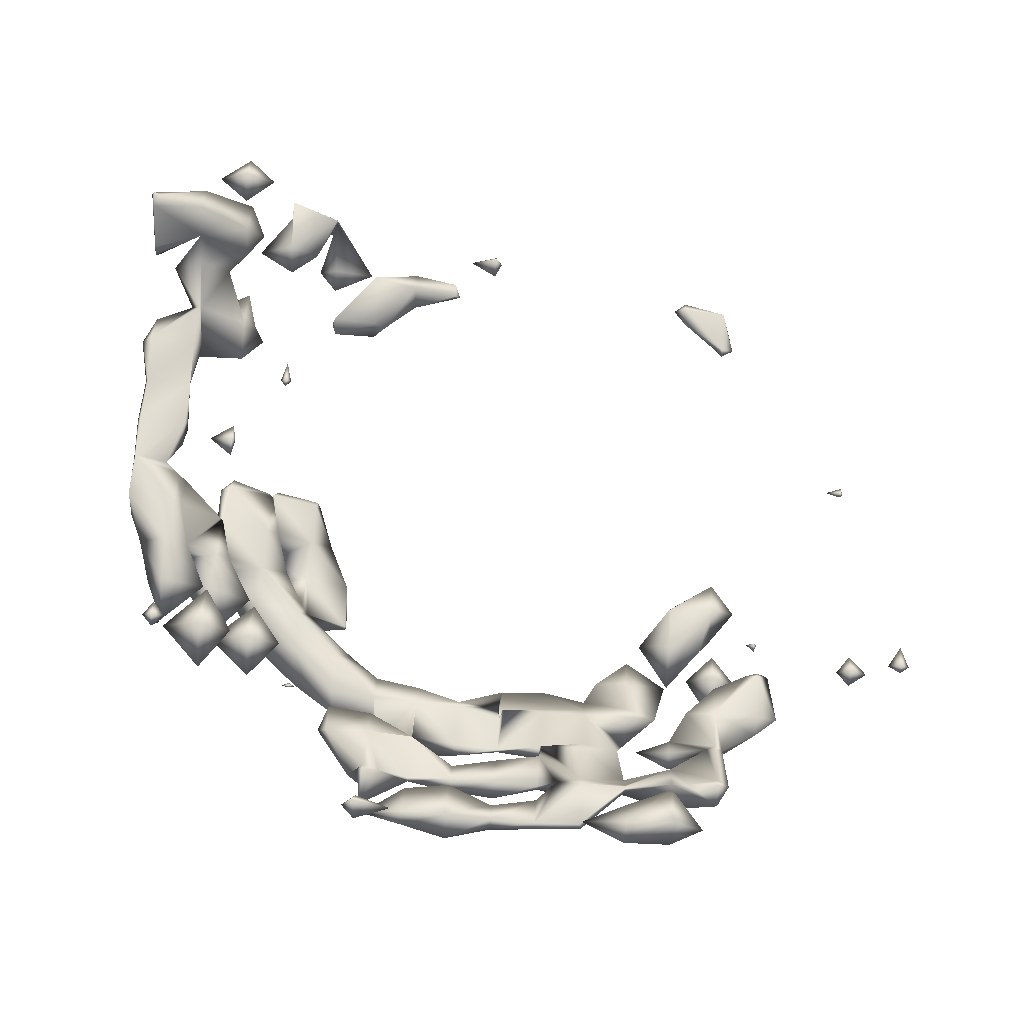
<metadata>
{"format":"obj","ext":"obj","renderer":"f3d","projection":"perspective","resolution":1024,"background":"white","views":[{"elev":72.8,"azim":4.1,"up":"+Z"}]}
</metadata>
<code>
v 15.99 22 58
v 16 21.97 58
v 16 22 57.96
v 16 22 58.02
v 15.93 23 57
v 16 22.65 57
v 16 23 56.89
v 16 22.1 58
v 16 23 57.56
v 15.89 24 57
v 16 24 56.83
v 16 24 57.38
v 15.86 25 57
v 16 25 56.82
v 16 25 57.37
v 15.93 26 57
v 16 26 56.93
v 16 26 57.15
v 15.72 27 57
v 16 27 56.75
v 16 27 57.42
v 16 27.62 57
v 15.95 29 58
v 16 28.87 58
v 16 29 57.76
v 16 29 58.23
v 15.97 30 58
v 16 30 57.95
v 15.93 30 59
v 16 29.71 59
v 16 30 59.12
v 16 30.04 58
v 16 30.05 59
v 16.77 20 58
v 17 19.75 58
v 17 20 57.28
v 17 20 58.12
v 16.61 21 57
v 17 20.14 57
v 17 21 56.58
v 17 20.31 58
v 17 21 57.52
v 16.94 22 56
v 17 21.89 56
v 17 22 55.94
v 16.29 22 57
v 16.01 22 58
v 17 22 57.44
v 16.76 23 56
v 17 23 55.72
v 17 23 57.16
v 17 23.88 56
v 16.68 24 57
v 17 23.71 57
v 17 24.44 57
v 17 25 56.56
v 17 25 57.08
v 17 26 56.99
v 17 26 57
v 17 27 56.29
v 17 27 57.14
v 16.84 28 56
v 17 27.29 56
v 17 28 55.84
v 16.84 28 57
v 17 28 57.03
v 17 28.29 56
v 16.27 29 57
v 17 29 56.5
v 16.13 29 58
v 17 29 57.55
v 16.89 30 57
v 17 30 56.92
v 17 29.46 58
v 16.12 30 59
v 17 30 58.45
v 17 30.1 57
v 17 30.65 58
v 17.08 20 57
v 18 19.09 57
v 18 20 56.04
v 17.27 20 58
v 18 20 57.63
v 17.46 21 56
v 18 20.05 56
v 18 21 55.38
v 17.91 21 57
v 18 20.95 57
v 18 21 56.94
v 17.98 22 55
v 18 21.94 55
v 18 22 54.98
v 17.41 22 57
v 18 22 56.29
v 17.7 23 55
v 18 23 54.73
v 17.94 23 56
v 18 22.95 56
v 18 23 55.95
v 17.14 23 57
v 17.71 24 55
v 18 24 54.83
v 18 24 55.43
v 18 24.29 55
v 17.47 25 56
v 18 24.61 56
v 18 25 55.75
v 17.06 25 57
v 18 25 56.09
v 18 25.37 56
v 17 26 57
v 17.16 27 57
v 17.96 28 55
v 18 27.93 55
v 18 28 54.97
v 18 27.13 56
v 17.04 28 57
v 18 28 56.23
v 18 28.06 55
v 18 28.83 56
v 17.62 29 57
v 18 29.47 57
v 18 30 56.27
v 17.5 30 58
v 18 30 57.43
v 18 30.78 57
v 17.32 31 58
v 18 30.46 58
v 18 31 57.15
v 18 31 58.42
v 18 31.54 58
v 18.05 20 56
v 19 19.19 56
v 19 20 55.13
v 18.65 20 57
v 19 20 56.59
v 18.42 21 55
v 19 20.14 55
v 19 21 54.55
v 18.87 21 56
v 19 20.86 56
v 19 21 55.85
v 19 22 54.28
v 18.27 22 56
v 19 22 55.37
v 18.86 23 54
v 19 22.58 54
v 19 23 53.91
v 19 23 55.17
v 18.75 24 54
v 19 24 53.82
v 18.89 24 55
v 19 23.91 55
v 19 24 54.93
v 19 24.35 54
v 18.08 25 56
v 18.88 27 55
v 19 26.86 55
v 19 27 54.72
v 19 27 55.06
v 18.32 28 55
v 19 27.47 55
v 18.24 28 56
v 18.17 30 56
v 19 29.53 56
v 19 30 55.19
v 18.37 30 57
v 19 30 56.51
v 18.87 31 56
v 19 31 55.83
v 19 31 56.95
v 18.63 31 58
v 19 31.17 56
v 19.86 19 56
v 20 18.97 56
v 20 19 55.91
v 20 19 56.02
v 19.11 20 55
v 20 19.25 55
v 20 20 54.46
v 19.68 20 56
v 20 19.07 56
v 20 20 55.71
v 19.83 21 54
v 20 20.81 54
v 20 21 53.91
v 20 21 55.09
v 19.21 22 54
v 20 22 53.57
v 19.56 22 55
v 20 21.24 55
v 20 22 54.64
v 20 23 53.63
v 19.24 23 55
v 20 23 54.43
v 20 24 53.9
v 20 24 54.13
v 20 24.16 54
v 19.13 27 55
v 19.9 29 54
v 20 28.75 54
v 20 29 53.93
v 20 29 54.46
v 20 29.15 54
v 19.58 30 55
v 20 29.53 55
v 20 30 54.84
v 19.58 30 56
v 20 30 55.19
v 19.98 31 55
v 20 31 54.99
v 20 30.93 56
v 20 31 56.03
v 20 31.01 55
v 20 31.04 56
v 20.8 18 56
v 21 17.75 56
v 21 18 55.78
v 21 18 56.16
v 20.39 19 55
v 21 18.61 55
v 21 19 54.73
v 20.16 19 56
v 21 18.58 56
v 21 19 55.75
v 21 20 54.56
v 21 20 55.19
v 21 20.93 54
v 21 21 53.98
v 20.16 21 55
v 21 20.28 55
v 21 21 54.04
v 20.96 22 54
v 21 21.43 54
v 20.47 23 54
v 20.1 24 54
v 21 28.75 54
v 21 29 53.8
v 21 29 54.28
v 20.66 30 54
v 21 30 53.82
v 20.91 30 55
v 21 30 54.96
v 21 30.29 54
v 20.03 31 55
v 20.02 31 56
v 21.7 16 58
v 22 15.72 58
v 22 16 57.08
v 22 16 58.91
v 21.59 17 56
v 22 16.72 56
v 22 17 55.75
v 21.89 17 57
v 22 16.2 57
v 22 16.23 58
v 22 17 57.1
v 22 18 55.08
v 22 17.09 57
v 22 18 56.35
v 22 18.09 55
v 22 19 54.52
v 22 18.49 56
v 22 19 55.48
v 21.35 20 55
v 22 19.54 55
v 21.03 21 54
v 21.26 29 54
v 22 29.64 54
v 22 30 53.68
v 22 30 54.38
v 22 30.53 54
v 22.08 16 57
v 23 15.8 57
v 23 16 56.78
v 22.79 16 58
v 23 16 57.79
v 23 16.95 56
v 23 17 55.95
v 22.37 17 57
v 23 16.63 57
v 23 17 56.24
v 22.12 18 55
v 23 17.73 55
v 23 18 54.75
v 23 18 56.01
v 23 19 54.19
v 23 18.01 56
v 23 19 55.32
v 23 19.38 55
v 23 29.95 54
v 23 30 53.93
v 23 30 54.06
v 23 30.35 54
v 24 15.56 57
v 24 16 56.58
v 24 16 57.7
v 24 16.79 56
v 24 17 55.8
v 24 16.77 57
v 24 17 56.56
v 24 17.81 55
v 24 18 54.79
v 23.02 18 56
v 24 17.38 56
v 24 18 55.37
v 23.4 19 54
v 24 18.83 54
v 24 19 53.89
v 24 19 55.09
v 24 19.31 54
v 24 19.11 55
v 23.14 30 54
v 23.38 31 54
v 24 30.67 54
v 24 31 53.87
v 24 31 54.3
v 24 31.19 54
v 25 15.83 57
v 25 16 56.83
v 25 16 57.42
v 25 16.7 56
v 25 17 55.67
v 25 16.38 57
v 25 17 56.56
v 25 17.96 55
v 25 18 54.96
v 25 17.58 56
v 25 18 55.1
v 25 18.69 54
v 25 19 53.79
v 24.93 19 55
v 25 18.79 55
v 25 19 54.97
v 25 19.63 54
v 24.16 31 54
v 26 15.9 57
v 26 16 56.9
v 26 16 57.38
v 26 16.97 56
v 26 17 55.96
v 26 16.56 57
v 26 17 56.27
v 26 17.88 55
v 26 18 54.88
v 26 17.76 56
v 26 18 55.9
v 26 18.73 54
v 26 19 53.8
v 25.11 19 55
v 26 19 55.05
v 26 19.69 54
v 26 19.06 55
v 27 15.98 57
v 27 16 56.98
v 27 16 57.6
v 27 16.83 56
v 27 17 55.81
v 26.43 17 57
v 27 17 57.14
v 27 17.96 55
v 27 18 54.96
v 26.07 18 56
v 27 17.11 57
v 27 18 56.13
v 27 18.87 54
v 27 19 53.9
v 27 18.12 56
v 27 19 55.11
v 27 19.51 54
v 27 19.13 55
v 27.05 16 57
v 27.04 16 58
v 28 15.6 58
v 28 16 57.51
v 28 16 58.59
v 28 16.98 56
v 28 17 55.98
v 28 16.89 57
v 28 16.44 58
v 28 17 57.09
v 27.28 18 55
v 27.81 18 56
v 28 17.34 56
v 28 17.05 57
v 28 18.94 54
v 28 19 53.95
v 28 18.34 55
v 28 19 55.16
v 27.28 20 54
v 28 20 53.71
v 28 19.22 55
v 28 20 54.35
v 28 20.56 54
v 29 15.64 58
v 29 16 57.53
v 29 16 58.86
v 28.07 17 56
v 29 16.57 57
v 29 17 56.38
v 29 16.86 58
v 29 17 57.84
v 28.24 18 56
v 29 17.67 56
v 29 18 55.81
v 29 17.48 57
v 29 18 56.22
v 28.09 19 54
v 28.7 19 55
v 29 18.31 56
v 28.94 20 54
v 28.28 21 54
v 29 20.03 54
v 29 21 53.52
v 29 21 54.5
v 28.98 22 54
v 29 22 53.98
v 29 22 54.02
v 29 22.02 54
v 28.73 30 54
v 29 29.68 54
v 29 30 53.72
v 29 30 54.22
v 29 30.22 54
v 29.72 16 58
v 30 16.99 57
v 30 17 56.98
v 29.34 17 58
v 30 16.56 58
v 30 17 58.2
v 30 17.87 56
v 30 18 55.89
v 29.81 18 57
v 30 17.13 58
v 30 18 57.09
v 29.37 19 56
v 30 19 55.17
v 30 18.09 57
v 30 19 56.31
v 29.4 20 55
v 30 19.16 55
v 30 20 54.64
v 30 19.64 56
v 30 20 55.64
v 29.77 21 54
v 30 20.63 55
v 30 21.25 54
v 30 22 53.56
v 30 22 54.39
v 30 22.69 54
v 29.83 29 54
v 30 28.84 54
v 30 29 53.87
v 30 29 54.11
v 30 30 53.99
v 30 30 54.01
v 30 30.01 54
v 30.02 17 57
v 30.25 17 58
v 30.13 18 56
v 30.16 18 57
v 31 18.6 56
v 31 19 55.65
v 31 19 56.29
v 30.55 20 55
v 30.74 20 56
v 31 20 55.8
v 31 20 56.07
v 30.81 21 55
v 31 20.85 55
v 31 21 54.94
v 31 20.09 56
v 31 21 55.06
v 30.56 22 54
v 31 21.05 55
v 30.28 29 54
v 30.01 30 54
v 31.48 19 56
v 31.24 20 56
v 31.06 21 55
v 32.71 20 57
v 33 19.72 57
v 33 20 56.71
v 33 20 57.36
v 33 20.4 57
v 32.63 25 55
v 33 24.91 55
v 33 25 54.92
v 33 25 55.06
v 33 25.13 55
v 33.39 20 57
v 33.73 20 58
v 34 19.86 58
v 34 20 57.7
v 34 20 58.17
v 34 20.45 58
v 33.05 25 55
v 34.19 20 58
f 3 1 2
f 2 1 4
f 7 5 6
f 6 5 9
f 3 8 1
f 1 8 4
f 11 5 7
f 10 5 11
f 9 10 12
f 5 10 9
f 14 10 11
f 13 10 14
f 12 13 15
f 10 13 12
f 17 13 14
f 16 13 17
f 15 16 18
f 13 16 15
f 20 16 17
f 19 16 20
f 18 19 21
f 16 19 18
f 20 22 19
f 19 22 21
f 25 23 24
f 24 23 26
f 28 23 25
f 27 23 28
f 26 29 30
f 26 23 29
f 23 27 29
f 30 29 31
f 28 32 27
f 27 33 29
f 32 33 27
f 29 33 31
f 36 34 35
f 35 34 37
f 40 38 39
f 39 38 42
f 36 41 34
f 34 41 37
f 45 43 44
f 44 38 40
f 44 43 38
f 43 46 38
f 46 42 38
f 46 48 42
f 47 3 2
f 2 4 47
f 50 43 45
f 49 43 50
f 7 6 46
f 7 46 49
f 49 46 43
f 47 8 3
f 48 46 9
f 48 9 51
f 9 46 6
f 47 4 8
f 50 52 49
f 49 11 7
f 49 54 11
f 49 52 54
f 54 53 11
f 54 12 53
f 54 51 12
f 51 9 12
f 55 11 53
f 55 56 11
f 56 14 11
f 53 57 55
f 53 12 57
f 12 15 57
f 56 58 14
f 58 17 14
f 57 15 59
f 59 15 18
f 58 60 17
f 60 20 17
f 59 18 61
f 61 18 21
f 64 62 63
f 63 62 65
f 63 65 20
f 63 20 60
f 20 65 22
f 65 21 22
f 65 66 21
f 66 61 21
f 64 67 62
f 69 62 67
f 69 68 62
f 68 65 62
f 68 66 65
f 68 71 66
f 70 25 24
f 24 26 70
f 73 68 69
f 72 68 73
f 68 72 74
f 68 74 71
f 72 28 74
f 70 74 25
f 28 25 74
f 76 30 75
f 74 30 76
f 74 26 30
f 74 70 26
f 30 31 75
f 73 77 72
f 72 32 28
f 72 77 32
f 77 78 32
f 75 78 76
f 75 33 78
f 33 32 78
f 75 31 33
f 81 79 80
f 83 80 79
f 82 36 35
f 35 37 82
f 86 84 85
f 81 88 79
f 89 85 84
f 39 87 40
f 83 79 88
f 36 82 41
f 87 39 42
f 82 37 41
f 92 90 91
f 84 45 44
f 86 45 84
f 86 90 45
f 86 91 90
f 87 93 44
f 87 44 40
f 93 94 44
f 84 44 89
f 94 89 44
f 87 48 93
f 42 48 87
f 96 90 92
f 95 90 96
f 50 45 98
f 50 98 97
f 45 90 98
f 99 98 95
f 90 95 98
f 98 94 93
f 98 93 97
f 97 93 100
f 93 51 100
f 48 51 93
f 102 95 96
f 101 95 102
f 99 101 103
f 99 95 101
f 50 97 52
f 100 52 97
f 54 52 100
f 100 51 54
f 102 104 101
f 103 101 104
f 106 107 105
f 109 106 105
f 108 56 55
f 55 57 108
f 107 110 105
f 56 111 58
f 56 108 111
f 109 105 110
f 108 59 111
f 57 59 108
f 112 58 111
f 60 58 112
f 111 61 112
f 59 61 111
f 115 113 114
f 64 114 113
f 64 63 114
f 63 116 114
f 60 116 63
f 60 117 116
f 60 112 117
f 117 118 116
f 112 66 117
f 61 66 112
f 115 119 113
f 113 67 64
f 113 119 67
f 119 120 67
f 118 117 121
f 118 121 67
f 118 67 120
f 69 67 121
f 117 71 121
f 66 71 117
f 122 69 121
f 122 123 69
f 123 73 69
f 125 74 124
f 122 74 125
f 122 71 74
f 122 121 71
f 74 76 124
f 123 77 73
f 126 77 123
f 129 127 128
f 126 125 78
f 126 78 77
f 78 125 124
f 124 76 78
f 128 127 130
f 129 131 127
f 127 131 130
f 134 132 133
f 136 133 132
f 135 81 80
f 80 83 135
f 139 137 138
f 134 141 132
f 142 138 137
f 85 140 86
f 136 132 141
f 81 135 88
f 140 85 89
f 135 83 88
f 137 92 91
f 137 139 92
f 139 143 92
f 140 144 91
f 140 91 86
f 144 145 91
f 137 91 142
f 145 142 91
f 140 94 144
f 89 94 140
f 148 146 147
f 147 146 96
f 147 96 143
f 143 96 92
f 144 98 99
f 144 99 145
f 145 99 149
f 144 94 98
f 151 146 148
f 150 146 151
f 102 96 153
f 102 153 152
f 96 146 153
f 154 153 150
f 146 150 153
f 153 103 152
f 153 149 103
f 149 99 103
f 151 155 150
f 150 155 154
f 102 152 104
f 104 152 103
f 107 106 156
f 106 109 156
f 156 110 107
f 156 109 110
f 159 157 158
f 158 157 160
f 157 159 162
f 114 161 115
f 161 116 163
f 161 114 116
f 157 162 160
f 116 118 163
f 161 119 115
f 163 119 161
f 120 119 163
f 163 118 120
f 166 164 165
f 168 165 164
f 167 123 122
f 122 125 167
f 170 164 166
f 169 164 170
f 168 169 171
f 168 164 169
f 123 167 126
f 126 167 125
f 129 128 172
f 128 130 172
f 170 173 169
f 169 173 171
f 172 131 129
f 172 130 131
f 176 174 175
f 175 174 177
f 180 178 179
f 176 182 174
f 183 179 178
f 133 181 134
f 182 177 174
f 181 133 136
f 186 184 185
f 178 139 138
f 180 139 178
f 180 184 139
f 180 185 184
f 181 141 134
f 183 178 142
f 183 142 187
f 142 178 138
f 181 136 141
f 189 184 186
f 188 184 189
f 143 139 191
f 143 191 190
f 139 184 191
f 192 191 188
f 184 188 191
f 191 145 190
f 191 187 145
f 187 142 145
f 188 148 147
f 188 189 148
f 189 193 148
f 190 194 147
f 190 147 143
f 194 195 147
f 188 147 192
f 195 192 147
f 190 149 194
f 145 149 190
f 193 196 148
f 196 151 148
f 194 153 154
f 194 154 195
f 195 154 197
f 194 149 153
f 196 155 151
f 198 155 196
f 198 154 155
f 197 154 198
f 158 199 159
f 158 160 199
f 199 162 159
f 199 160 162
f 202 200 201
f 201 200 203
f 202 204 200
f 203 200 204
f 206 207 205
f 209 206 205
f 208 166 165
f 165 168 208
f 211 205 207
f 210 205 211
f 205 210 212
f 205 212 209
f 210 170 212
f 208 212 166
f 170 166 212
f 208 213 212
f 208 168 213
f 168 171 213
f 211 214 210
f 210 173 170
f 210 214 173
f 214 215 173
f 215 171 173
f 213 171 215
f 218 216 217
f 217 216 219
f 222 220 221
f 218 224 216
f 225 221 220
f 175 223 176
f 224 219 216
f 223 175 177
f 220 180 179
f 220 222 180
f 222 226 180
f 223 182 176
f 225 220 183
f 225 183 227
f 183 220 179
f 223 177 182
f 186 228 229
f 185 228 186
f 228 185 230
f 228 230 232
f 185 180 230
f 231 230 226
f 180 226 230
f 231 187 230
f 231 227 187
f 227 183 187
f 233 229 234
f 233 189 229
f 189 186 229
f 230 191 192
f 232 230 192
f 232 192 233
f 232 233 234
f 230 187 191
f 235 189 233
f 193 189 235
f 233 195 235
f 192 195 233
f 236 193 235
f 196 193 236
f 235 197 236
f 195 197 235
f 236 198 196
f 236 197 198
f 202 237 238
f 201 237 202
f 201 239 237
f 203 239 201
f 204 241 240
f 204 202 241
f 202 238 241
f 242 207 206
f 240 243 204
f 243 203 204
f 243 239 203
f 206 209 242
f 241 244 240
f 207 245 211
f 207 242 245
f 243 240 244
f 212 242 209
f 212 246 242
f 246 245 242
f 212 213 246
f 245 214 211
f 246 214 245
f 215 214 246
f 246 213 215
f 249 247 248
f 248 247 250
f 253 251 252
f 252 254 255
f 251 254 252
f 255 254 257
f 249 256 247
f 247 256 250
f 251 218 217
f 251 253 218
f 253 258 218
f 259 254 251
f 259 251 219
f 259 219 260
f 219 251 217
f 254 259 257
f 222 261 262
f 221 261 222
f 258 263 218
f 218 263 224
f 264 261 221
f 264 221 225
f 263 219 224
f 260 219 263
f 265 262 266
f 265 226 262
f 226 222 262
f 266 227 265
f 266 264 227
f 264 225 227
f 228 267 229
f 226 265 231
f 228 232 267
f 265 227 231
f 267 234 229
f 267 232 234
f 237 268 238
f 237 239 268
f 269 238 268
f 269 270 238
f 270 241 238
f 268 271 269
f 268 239 271
f 239 243 271
f 270 244 241
f 272 244 270
f 272 243 244
f 271 243 272
f 275 273 274
f 277 274 273
f 276 249 248
f 248 250 276
f 253 278 279
f 252 278 253
f 275 281 273
f 282 278 280
f 278 255 280
f 278 252 255
f 277 273 281
f 249 276 256
f 280 255 257
f 276 250 256
f 285 283 284
f 284 283 258
f 284 258 279
f 279 258 253
f 280 259 260
f 280 260 282
f 282 260 286
f 280 257 259
f 283 262 261
f 283 285 262
f 285 287 262
f 264 289 283
f 264 283 261
f 289 288 283
f 258 283 263
f 288 263 283
f 288 260 263
f 286 260 288
f 287 266 262
f 290 266 287
f 290 264 266
f 289 264 290
f 270 291 292
f 269 291 270
f 269 293 291
f 271 293 269
f 292 272 270
f 294 272 292
f 294 271 272
f 293 271 294
f 275 295 296
f 274 295 275
f 274 297 295
f 277 297 274
f 279 298 299
f 278 298 279
f 296 300 275
f 275 300 281
f 301 298 278
f 301 278 282
f 300 277 281
f 297 277 300
f 285 302 303
f 284 302 285
f 302 284 304
f 302 304 306
f 284 279 304
f 305 304 299
f 279 299 304
f 305 286 304
f 305 301 286
f 301 282 286
f 309 307 308
f 308 307 287
f 308 287 303
f 303 287 285
f 304 288 289
f 304 289 306
f 306 289 310
f 304 286 288
f 309 311 307
f 307 290 287
f 307 311 290
f 311 312 290
f 312 289 290
f 310 289 312
f 291 313 292
f 291 293 313
f 315 316 314
f 313 294 292
f 313 293 294
f 315 314 317
f 316 318 314
f 314 318 317
f 296 319 320
f 295 319 296
f 295 321 319
f 297 321 295
f 299 322 323
f 298 322 299
f 320 324 296
f 296 324 300
f 325 322 298
f 325 298 301
f 324 297 300
f 321 297 324
f 303 326 327
f 302 326 303
f 323 328 299
f 299 328 305
f 329 326 302
f 329 302 306
f 328 301 305
f 325 301 328
f 309 330 331
f 308 330 309
f 330 308 332
f 330 332 334
f 308 303 332
f 333 332 327
f 303 327 332
f 333 310 332
f 333 329 310
f 329 306 310
f 331 311 309
f 335 311 331
f 332 335 334
f 332 312 335
f 312 311 335
f 332 310 312
f 315 336 316
f 315 317 336
f 336 318 316
f 336 317 318
f 320 337 338
f 319 337 320
f 319 339 337
f 321 339 319
f 323 340 341
f 322 340 323
f 338 342 320
f 320 342 324
f 343 340 322
f 343 322 325
f 342 321 324
f 339 321 342
f 327 344 345
f 326 344 327
f 341 346 323
f 323 346 328
f 347 344 326
f 347 326 329
f 346 325 328
f 343 325 346
f 331 348 349
f 330 348 331
f 327 345 350
f 327 350 333
f 345 348 350
f 334 350 330
f 348 330 350
f 350 329 333
f 350 351 329
f 351 347 329
f 349 335 331
f 352 335 349
f 334 353 350
f 334 335 353
f 335 352 353
f 350 353 351
f 338 354 355
f 337 354 338
f 337 356 354
f 339 356 337
f 341 357 358
f 340 357 341
f 338 355 359
f 338 359 342
f 355 357 359
f 343 359 340
f 357 340 359
f 359 339 342
f 359 360 339
f 360 356 339
f 345 361 362
f 344 361 345
f 341 358 363
f 341 363 346
f 358 361 363
f 347 363 344
f 361 344 363
f 363 365 364
f 346 363 364
f 346 364 359
f 346 359 343
f 359 364 360
f 349 366 367
f 348 366 349
f 366 348 345
f 362 366 345
f 368 363 347
f 368 347 369
f 369 347 351
f 363 368 365
f 367 352 349
f 370 352 367
f 370 371 352
f 352 371 353
f 371 351 353
f 369 351 371
f 354 372 355
f 372 354 356
f 375 373 374
f 374 373 376
f 358 377 378
f 357 377 358
f 355 372 379
f 355 379 357
f 357 379 377
f 373 375 380
f 372 356 379
f 356 381 379
f 356 360 381
f 373 380 376
f 361 382 362
f 384 358 378
f 384 382 358
f 384 383 382
f 361 358 382
f 365 383 384
f 365 384 364
f 364 384 385
f 385 360 364
f 381 360 385
f 367 386 387
f 366 386 367
f 362 382 388
f 362 388 366
f 366 388 386
f 388 369 389
f 388 383 369
f 388 382 383
f 368 369 383
f 383 365 368
f 370 391 390
f 370 367 391
f 367 387 391
f 390 393 392
f 390 392 370
f 370 392 371
f 392 369 371
f 389 369 392
f 391 394 390
f 390 394 393
f 375 395 396
f 374 395 375
f 374 397 395
f 376 397 374
f 377 398 378
f 398 399 400
f 398 377 399
f 377 379 399
f 396 401 375
f 375 401 380
f 402 399 379
f 402 379 381
f 401 376 380
f 397 376 401
f 404 405 403
f 398 384 378
f 407 404 403
f 400 406 398
f 406 384 398
f 406 385 384
f 406 381 385
f 402 381 406
f 386 408 387
f 388 408 386
f 409 408 388
f 405 410 403
f 409 388 389
f 403 410 407
f 411 387 408
f 391 387 411
f 393 409 392
f 393 411 409
f 411 408 409
f 409 389 392
f 413 414 412
f 411 394 391
f 411 393 394
f 413 412 415
f 417 412 414
f 416 412 417
f 415 416 418
f 412 416 415
f 417 419 416
f 416 419 418
f 422 420 421
f 421 420 423
f 422 424 420
f 420 424 423
f 395 425 396
f 395 397 425
f 400 426 427
f 399 426 400
f 396 425 401
f 399 402 429
f 399 429 426
f 429 402 428
f 425 397 401
f 429 428 430
f 405 431 432
f 404 431 405
f 400 427 433
f 400 433 406
f 427 431 433
f 407 433 404
f 431 404 433
f 433 435 434
f 406 433 434
f 406 434 428
f 406 428 402
f 428 434 430
f 410 437 436
f 410 405 437
f 405 432 437
f 436 439 438
f 410 436 438
f 410 438 433
f 410 433 407
f 433 438 435
f 442 440 441
f 441 440 444
f 437 443 436
f 436 443 439
f 413 445 414
f 442 446 440
f 445 413 415
f 440 446 444
f 447 414 445
f 447 448 414
f 448 417 414
f 445 449 447
f 445 415 449
f 415 418 449
f 448 419 417
f 450 419 448
f 450 418 419
f 449 418 450
f 453 451 452
f 452 451 454
f 451 422 421
f 451 453 422
f 453 455 422
f 421 454 451
f 421 423 454
f 423 456 454
f 455 424 422
f 457 424 455
f 457 423 424
f 456 423 457
f 426 458 427
f 429 458 426
f 459 458 429
f 429 430 459
f 431 460 432
f 427 460 431
f 427 458 460
f 458 461 460
f 435 459 434
f 435 461 459
f 461 458 459
f 459 430 434
f 462 432 460
f 462 463 432
f 463 437 432
f 462 439 464
f 462 461 439
f 462 460 461
f 438 439 461
f 461 435 438
f 441 465 442
f 465 441 444
f 467 466 437
f 467 437 463
f 437 466 443
f 466 439 443
f 466 468 439
f 468 464 439
f 470 471 469
f 465 446 442
f 446 465 444
f 470 469 473
f 466 467 472
f 466 472 468
f 447 474 448
f 471 475 469
f 474 447 449
f 469 475 473
f 474 450 448
f 474 449 450
f 452 476 453
f 452 454 476
f 477 453 476
f 455 453 477
f 476 456 477
f 454 456 476
f 477 457 455
f 477 456 457
f 462 478 463
f 462 464 478
f 479 463 478
f 467 463 479
f 478 468 479
f 464 468 478
f 470 480 471
f 467 479 472
f 470 473 480
f 479 468 472
f 480 475 471
f 480 473 475
f 483 481 482
f 482 481 484
f 483 485 481
f 481 485 484
f 488 486 487
f 487 486 489
f 488 490 486
f 486 490 489
f 482 491 483
f 491 482 484
f 494 492 493
f 493 492 495
f 491 485 483
f 494 496 492
f 491 484 485
f 492 496 495
f 487 497 488
f 487 489 497
f 497 490 488
f 497 489 490
f 493 498 494
f 493 495 498
f 498 496 494
f 498 495 496

</code>
